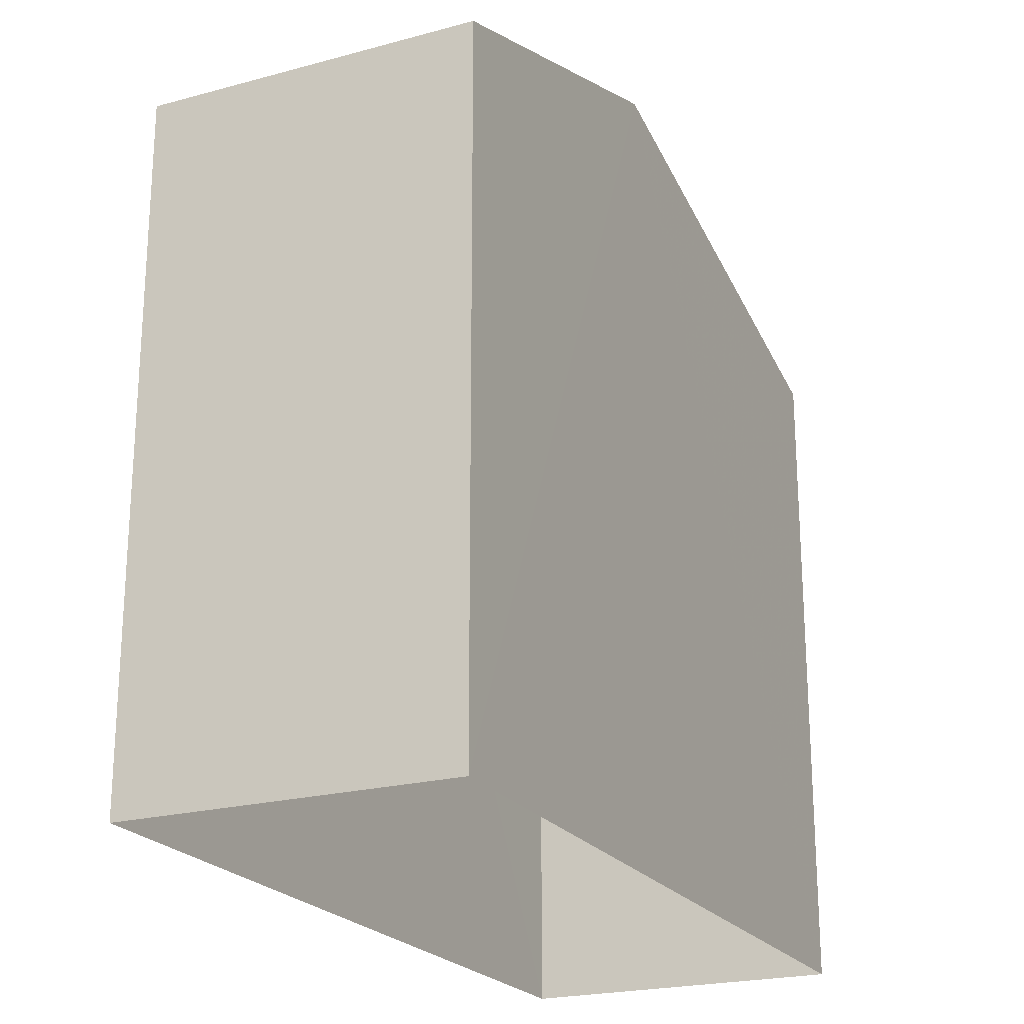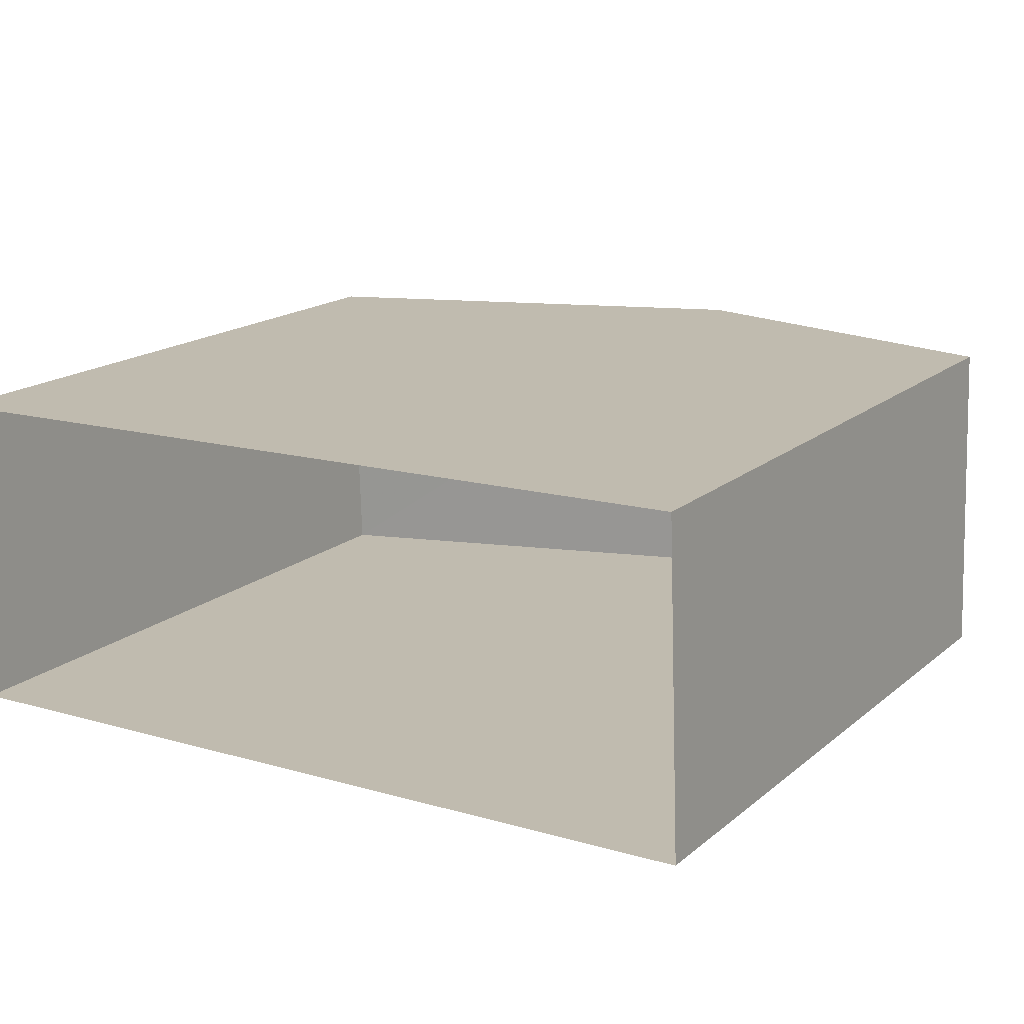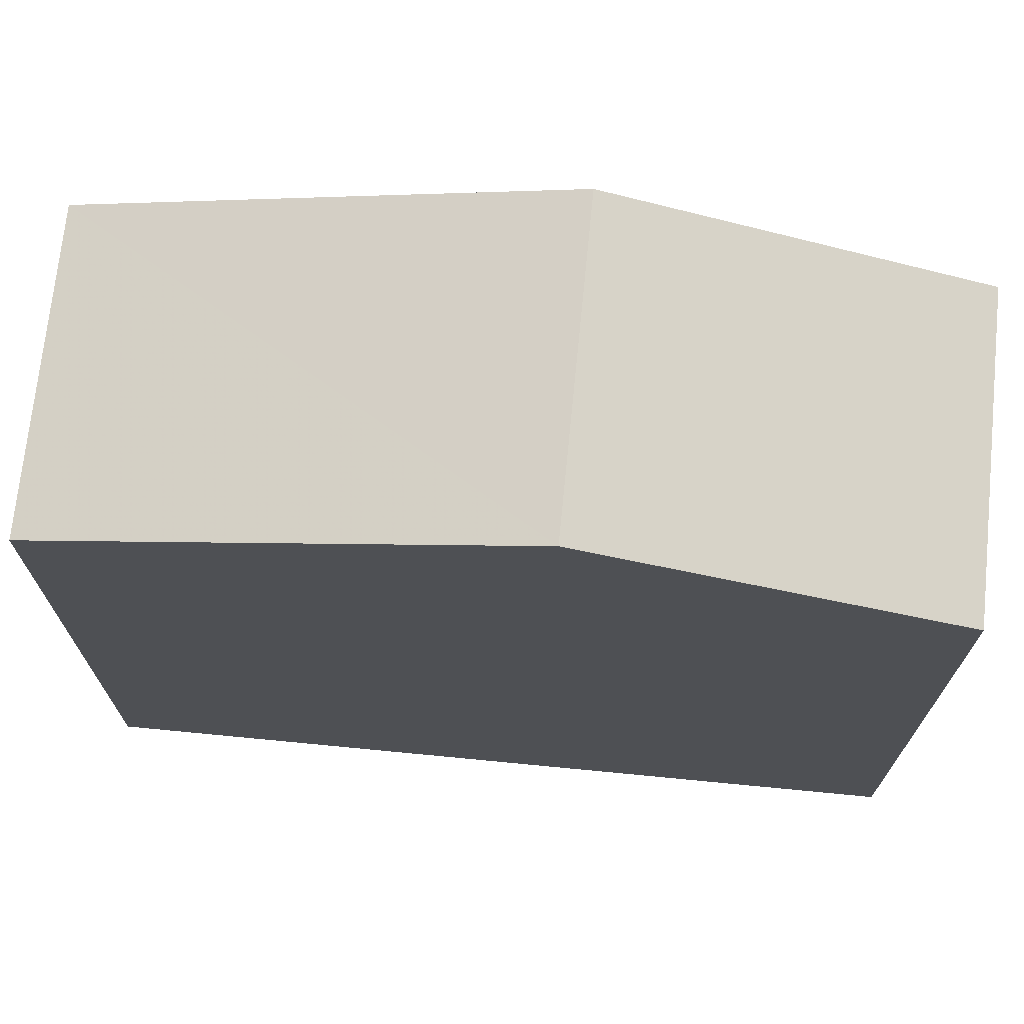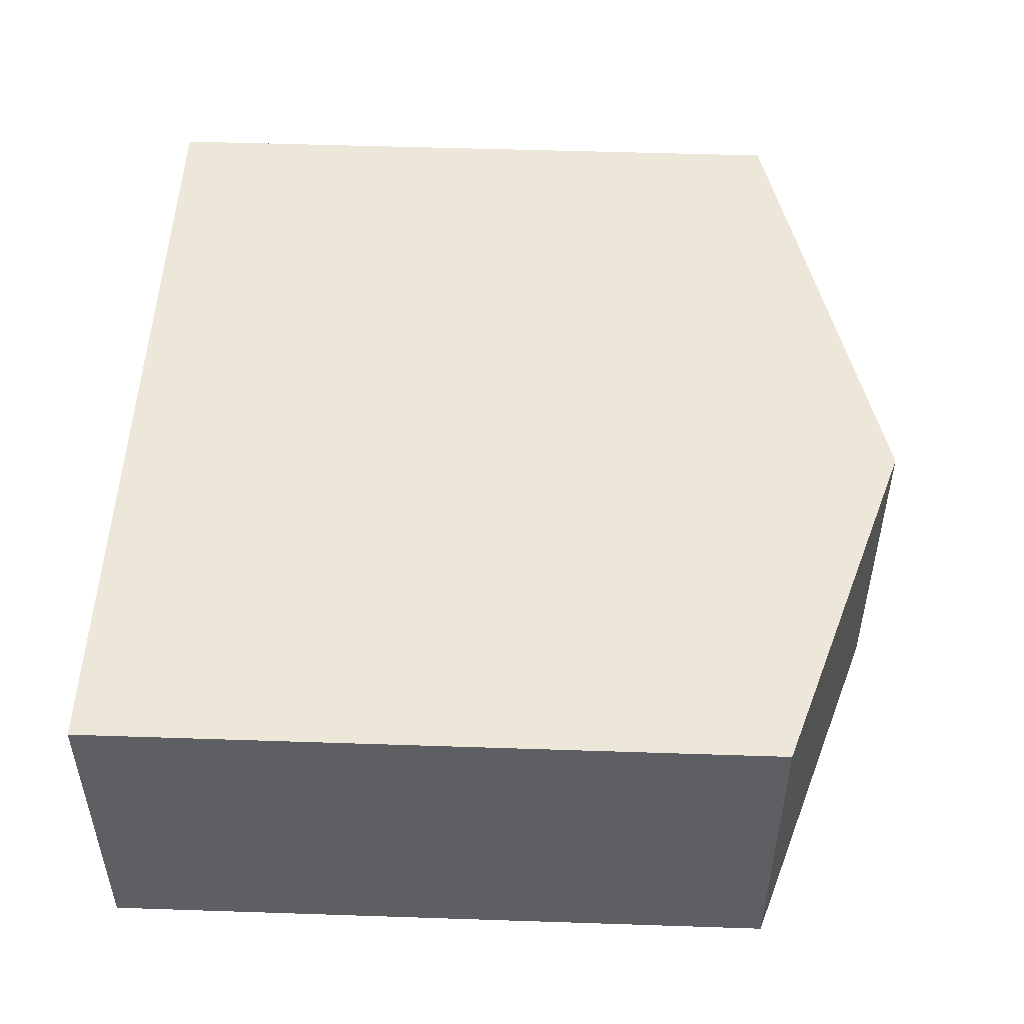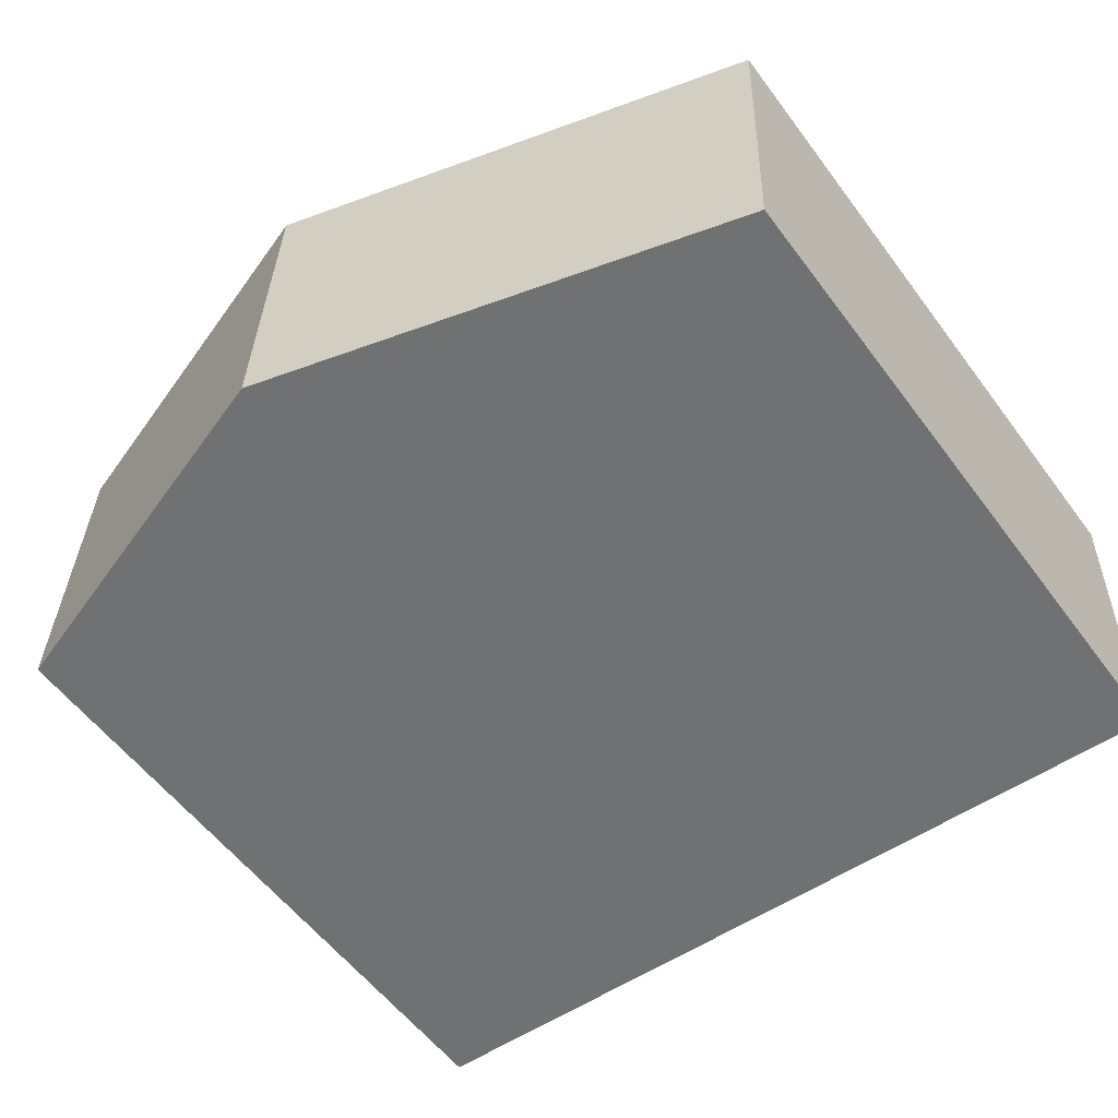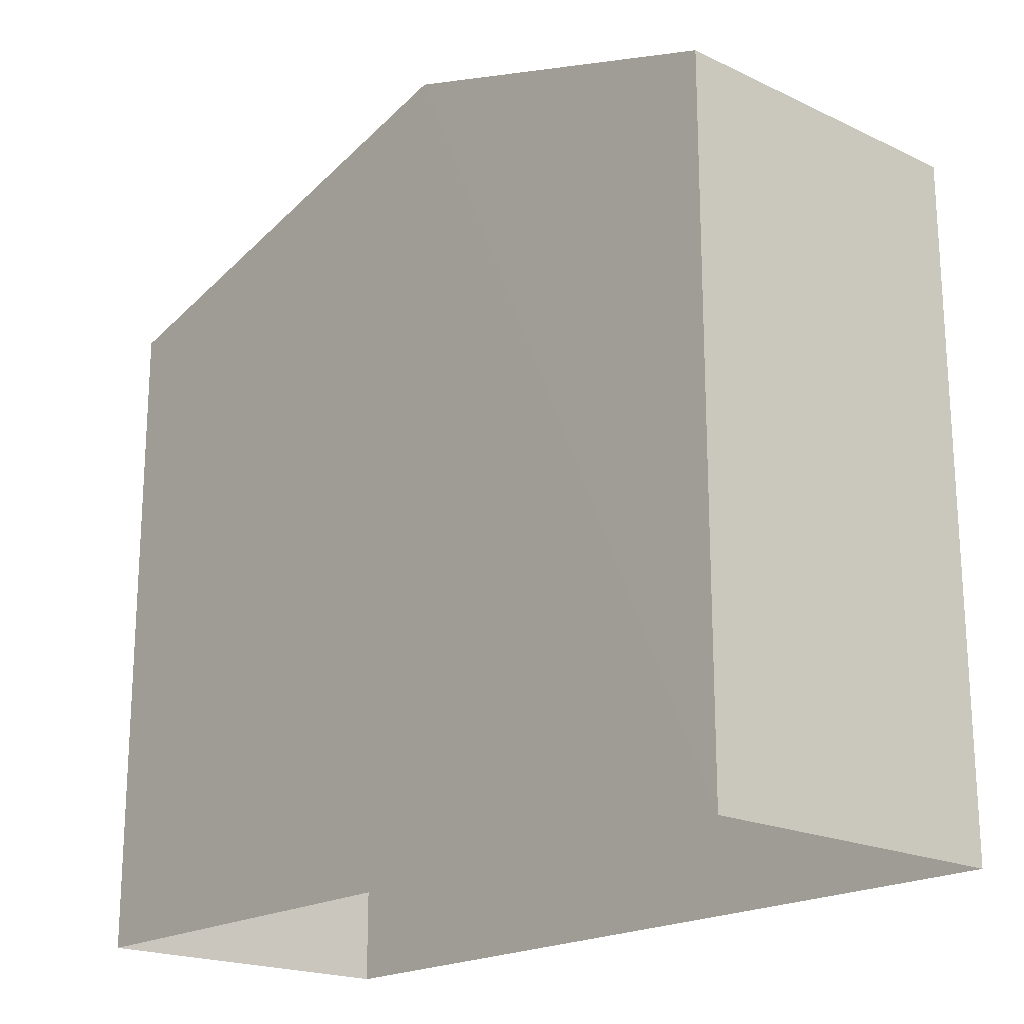
<metadata>
{"format":"obj","ext":"obj","renderer":"f3d","projection":"perspective","resolution":1024,"background":"white","views":[{"elev":-22.1,"azim":-66.7,"up":"+Z"},{"elev":17.4,"azim":-147.2,"up":"+Y"},{"elev":71.0,"azim":-176.3,"up":"+Z"},{"elev":51.7,"azim":-87.9,"up":"+Y"},{"elev":-56.5,"azim":36.3,"up":"+Y"},{"elev":-19.6,"azim":-133.5,"up":"+Z"}]}
</metadata>
<code>
v -3.726e+05 -1.052e+05 24.25
v -3.726e+05 -1.052e+05 24.25
v -3.726e+05 -1.052e+05 24.25
v -3.726e+05 -1.052e+05 24.25
v -3.726e+05 -1.052e+05 33.85
v -3.726e+05 -1.052e+05 33.86
v -3.726e+05 -1.052e+05 35.63
v -3.726e+05 -1.052e+05 35.62
v -3.726e+05 -1.052e+05 33.86
v -3.726e+05 -1.052e+05 33.85
f 1 2 3
f 4 1 3
f 5 6 7
f 8 5 7
f 9 10 8
f 7 9 8
f 10 2 8
f 2 1 8
f 1 5 8
f 9 3 2
f 10 9 2
f 6 1 4
f 6 5 1
f 6 4 7
f 4 3 7
f 3 9 7

</code>
